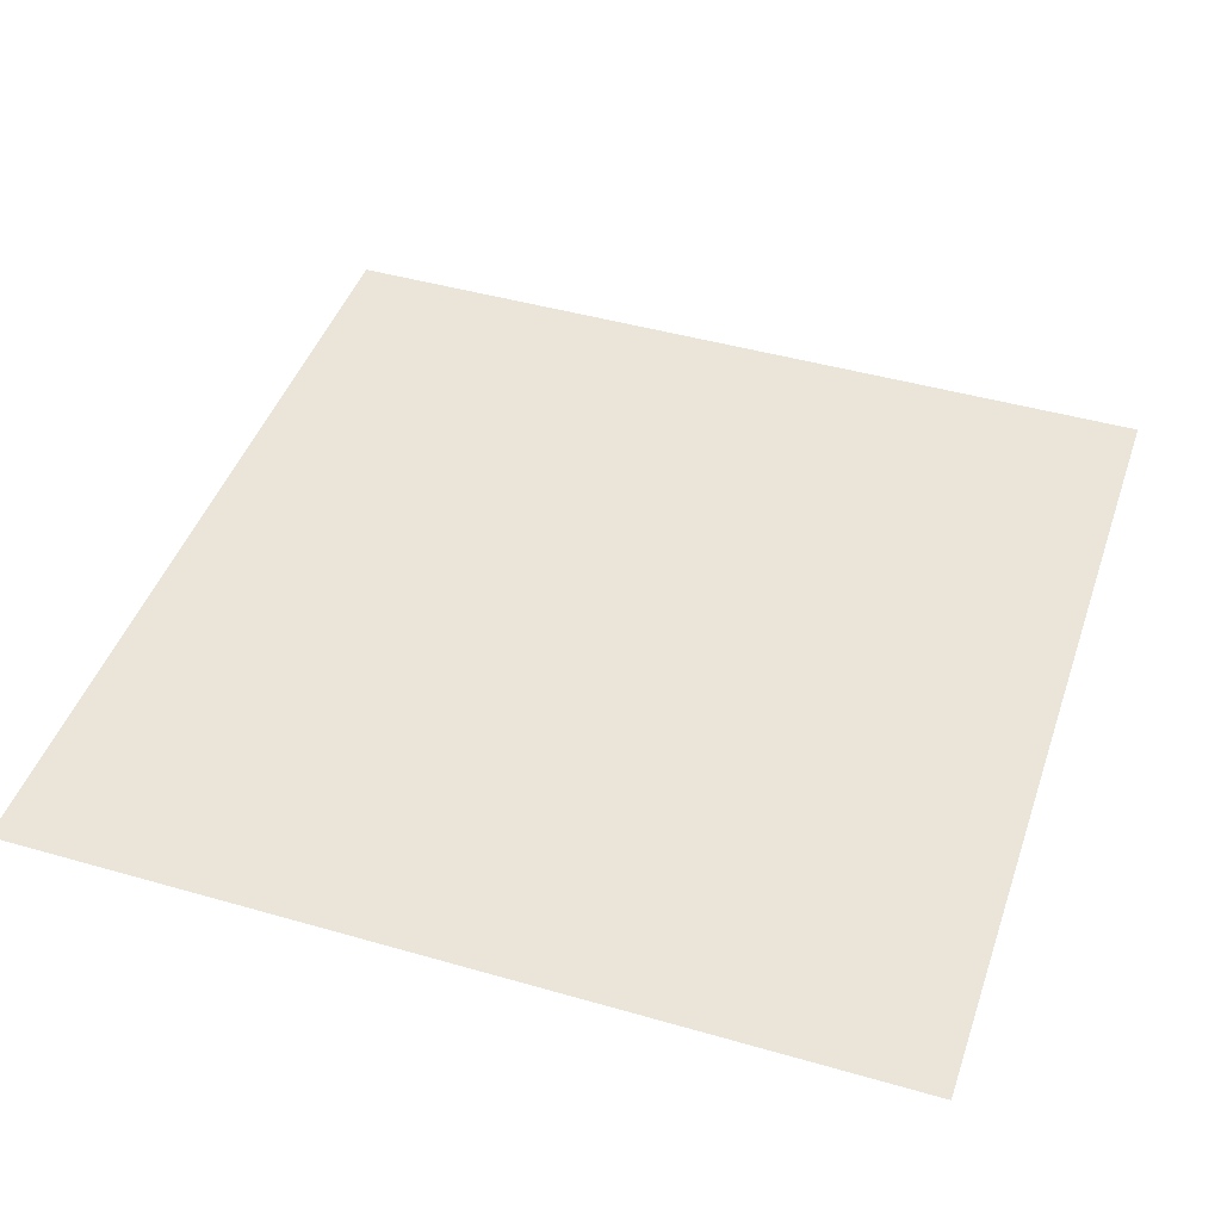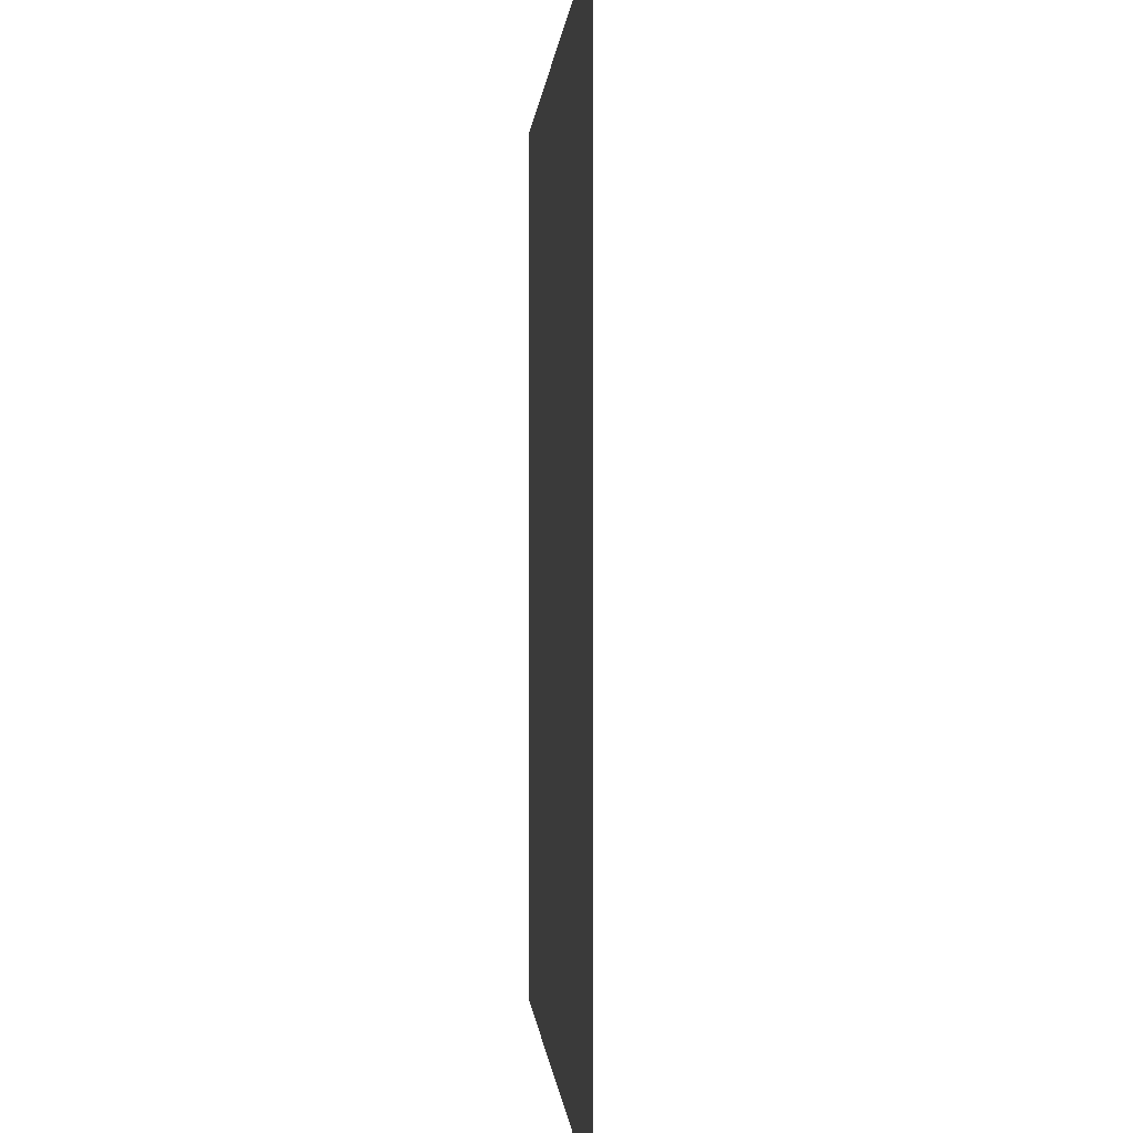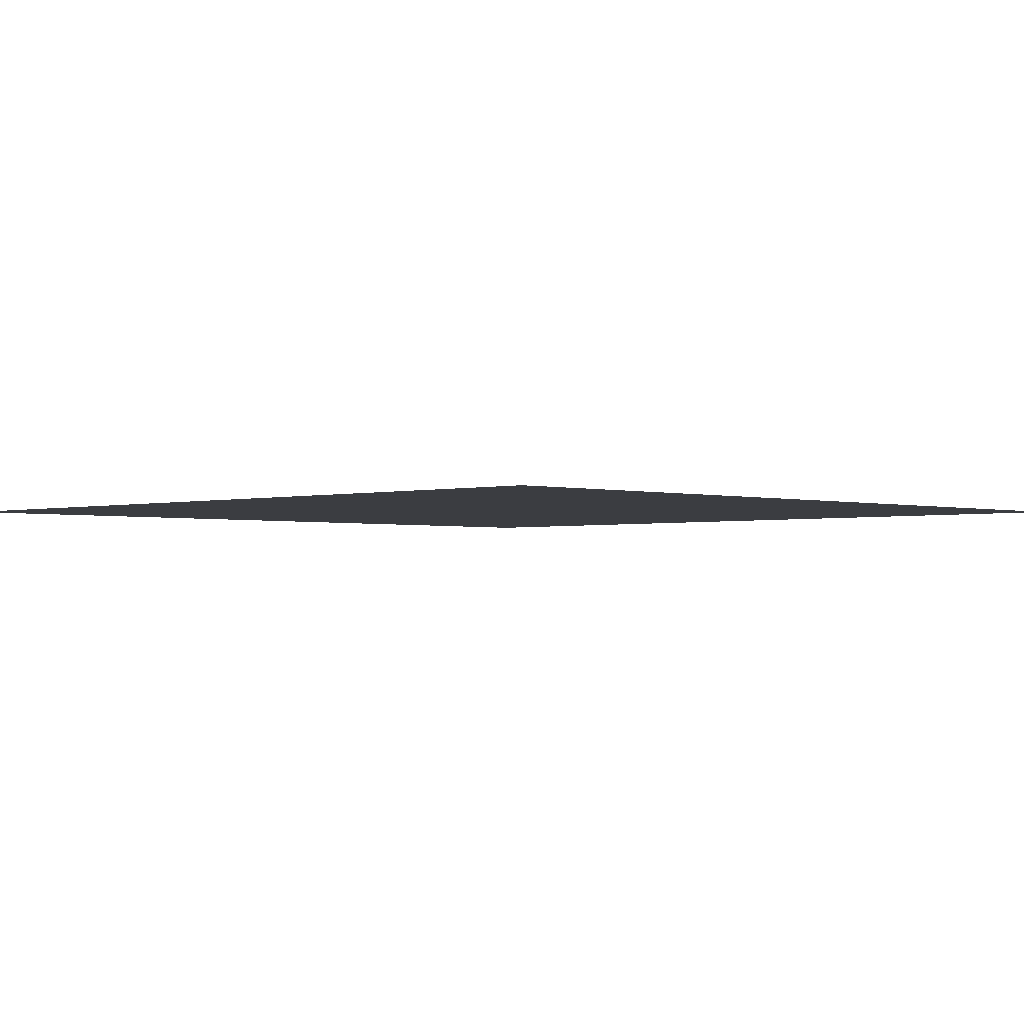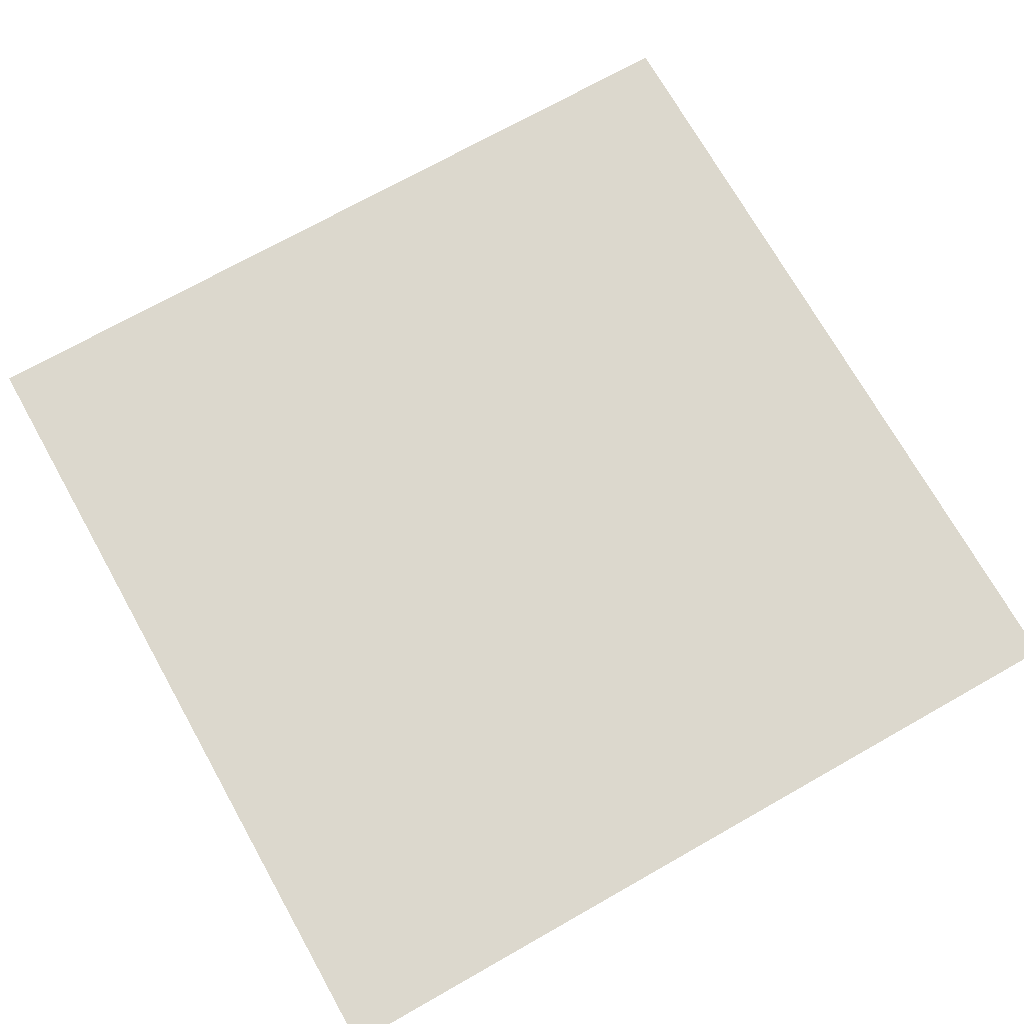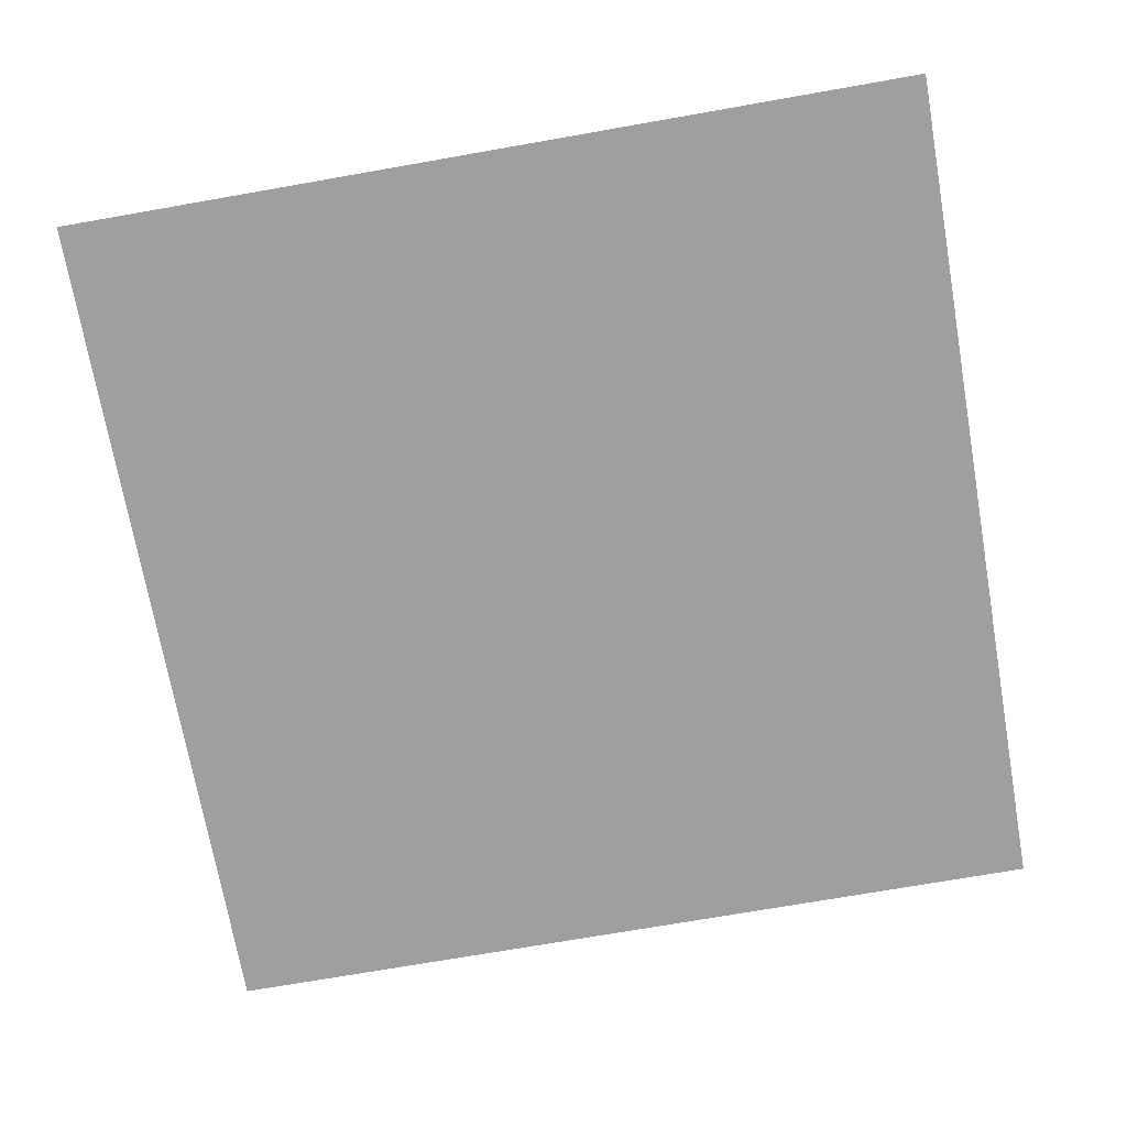
<metadata>
{"format":"obj","ext":"obj","renderer":"f3d","projection":"perspective","resolution":1024,"background":"white","views":[{"elev":44.8,"azim":-161.5,"up":"+Z"},{"elev":-0.0,"azim":-93.7,"up":"+Y"},{"elev":-2.6,"azim":-45.8,"up":"+Z"},{"elev":72.4,"azim":-119.4,"up":"+Z"},{"elev":-71.4,"azim":10.0,"up":"+Z"}]}
</metadata>
<code>
o MeshFridgeMaindoor2C4_7_GeomSubset_6
v -0.00016 0.02341 -1.094
v -0.000169 0.02341 -1.094
v -0.00016 0.02342 -1.094
v -0.000169 0.02342 -1.094
v -0.00016 0.02341 -1.094
v -0.000169 0.02341 -1.094
v -0.00016 0.02342 -1.094
v -0.000169 0.02342 -1.094
v -0.00016 0.02341 -1.094
v -0.000169 0.02341 -1.094
v -0.00016 0.02342 -1.094
v -0.000169 0.02342 -1.094
v -0.00016 0.02341 -1.094
v -0.000169 0.02341 -1.094
v -0.00016 0.02342 -1.094
v -0.000169 0.02342 -1.094
v -0.00016 0.02341 -1.094
v -0.000169 0.02341 -1.094
v -0.00016 0.02342 -1.094
v -0.000169 0.02342 -1.094
v -0.00016 0.02341 -1.094
v -0.000169 0.02341 -1.094
v -0.00016 0.02342 -1.094
v -0.000169 0.02342 -1.094
v -0.00016 0.02341 -1.094
v -0.000169 0.02341 -1.094
v -0.00016 0.02342 -1.094
v -0.000169 0.02342 -1.094
v -0.5603 -0.3115 1.012
v -0.000505 -0.3246 1.012
v -0.5603 -0.3115 -0.0551
v -0.000505 -0.3246 -0.0551
v -0.000505 -0.22 1.012
v -0.5603 -0.22 1.012
v -0.000505 -0.22 -0.0551
v -0.5603 -0.22 -0.0551
v -0.5603 -0.3115 1.058
v -0.000505 -0.3246 1.058
v -0.000505 -0.22 1.058
v -0.5603 -0.22 1.058
v -0.08572 -0.22 0.9394
v -0.06265 -0.22 0.914
v -0.4942 -0.22 0.914
v -0.4712 -0.22 0.9394
v -0.06265 -0.22 0.04303
v -0.08572 -0.22 0.01764
v -0.4712 -0.22 0.01764
v -0.4942 -0.22 0.04303
v -0.08572 -0.301 0.9394
v -0.06265 -0.301 0.914
v -0.4942 -0.301 0.914
v -0.4712 -0.301 0.9394
v -0.06265 -0.301 0.04303
v -0.08572 -0.301 0.01764
v -0.4942 -0.301 0.04303
v -0.4712 -0.301 0.01764
v -0.5042 -0.22 0.9757
v -0.5273 -0.22 0.9504
v -0.05465 -0.22 0.9757
v -0.03158 -0.22 0.9504
v -0.03158 -0.22 0.006666
v -0.05465 -0.22 -0.01873
v -0.5042 -0.22 -0.01873
v -0.5273 -0.22 0.006666
v -0.05412 -0.2109 0.9234
v -0.0772 -0.2109 0.9488
v -0.4797 -0.2109 0.9488
v -0.5027 -0.2109 0.9234
v -0.0772 -0.2109 0.008255
v -0.05412 -0.2109 0.03365
v -0.5028 -0.2109 0.03365
v -0.4797 -0.2109 0.008255
v -0.5187 -0.2109 0.941
v -0.4957 -0.2109 0.9664
v -0.0401 -0.2109 0.941
v -0.06317 -0.2109 0.9664
v -0.0401 -0.2109 0.01605
v -0.06317 -0.2109 -0.009352
v -0.5187 -0.2109 0.01605
v -0.4957 -0.2109 -0.009352
v -0.0694 -0.22 0.9319
v -0.0694 -0.301 0.9319
v -0.4875 -0.301 0.9319
v -0.4875 -0.22 0.9319
v -0.0694 -0.22 0.02507
v -0.0694 -0.301 0.02507
v -0.4875 -0.22 0.02507
v -0.4875 -0.301 0.02507
v -0.512 -0.2109 0.9589
v -0.496 -0.2109 0.9413
v -0.496 -0.2109 0.01569
v -0.512 -0.2109 -0.001913
v -0.06088 -0.2109 0.01569
v -0.04686 -0.2109 -0.001913
v -0.06088 -0.2109 0.9413
v -0.04686 -0.2109 0.9589
v -0.03833 -0.22 0.9683
v -0.5205 -0.22 0.9683
v -0.03833 -0.22 -0.01129
v -0.5205 -0.22 -0.01129
v -0.5603 -0.3115 1.023
v -0.000505 -0.3246 1.023
v -0.000505 -0.22 1.023
v -0.5603 -0.22 1.023
v -0.5603 -0.3181 1.058
v -0.000505 -0.3312 1.058
v -0.5603 -0.3181 1.023
v -0.000505 -0.3312 1.023
v -0.3737 -0.3246 -0.0551
v -0.3738 -0.3273 1.012
v -0.3737 -0.22 1.058
v -0.3737 -0.3246 1.058
v -0.3737 -0.22 -0.0551
v -0.3737 -0.22 -0.01873
v -0.3737 -0.2109 -0.009352
v -0.3737 -0.22 0.9757
v -0.3737 -0.2109 0.9664
v -0.3737 -0.22 0.01764
v -0.3737 -0.2109 0.008255
v -0.3737 -0.22 0.9394
v -0.3737 -0.2109 0.9488
v -0.3737 -0.22 1.012
v -0.3737 -0.301 0.01764
v -0.3737 -0.301 0.9394
v -0.3737 -0.3312 1.058
v -0.3737 -0.3312 1.023
v -0.3737 -0.3246 1.023
v -0.3737 -0.22 1.023
v -0.5584 -0.3143 1.012
v -0.002603 -0.3273 1.012
v -0.5584 -0.3143 -0.05279
v -0.002603 -0.3273 -0.05279
v -0.5584 -0.3143 1.02
v -0.002603 -0.3273 1.02
v -0.3738 -0.3273 -0.05279
v -0.3738 -0.3273 1.02
v -0.5577 -0.3091 -0.05654
v -0.003127 -0.322 -0.05654
v -0.003127 -0.2226 -0.05654
v -0.5577 -0.2226 -0.05654
v -0.3736 -0.322 -0.05654
v -0.3737 -0.2226 -0.05654
v 0.004092 -0.3214 1.012
v 0.004098 -0.3214 -0.0515
v 0.004104 -0.2233 1.012
v 0.004117 -0.2233 -0.0515
v 0.004083 -0.3214 1.019
v 0.004083 -0.2233 1.019
v -0.07032 -0.284 0.1621
v -0.4935 -0.284 0.1621
v -0.4935 -0.284 0.039
v -0.4782 -0.284 0.02283
v -0.085 -0.284 0.02283
v -0.07032 -0.284 0.039
v -0.4935 -0.236 0.039
v -0.4788 -0.2213 0.039
v -0.4782 -0.236 0.02283
v -0.085 -0.2213 0.039
v -0.07032 -0.236 0.039
v -0.085 -0.236 0.02283
v -0.07032 -0.236 0.1621
v -0.085 -0.2213 0.1621
v -0.4788 -0.2213 0.1621
v -0.4935 -0.236 0.1621
v -0.085 -0.2256 0.02756
v -0.4788 -0.2256 0.02756
v -0.07462 -0.284 0.02756
v -0.07462 -0.236 0.02756
v -0.4886 -0.284 0.02756
v -0.4886 -0.236 0.02756
v -0.07462 -0.2256 0.1621
v -0.07462 -0.2256 0.039
v -0.4892 -0.2256 0.039
v -0.4892 -0.2256 0.1621
v -0.4878 -0.2271 0.02914
v -0.07605 -0.2271 0.02914
v -0.08159 -0.2727 0.1618
v -0.4822 -0.2727 0.1618
v -0.08159 -0.2382 0.1618
v -0.08724 -0.2326 0.1618
v -0.4766 -0.2326 0.1618
v -0.4822 -0.2382 0.1618
v -0.08325 -0.2343 0.1618
v -0.4806 -0.2343 0.1618
v -0.08159 -0.2727 0.04491
v -0.4822 -0.2727 0.04491
v -0.08159 -0.2382 0.04491
v -0.08724 -0.2326 0.04491
v -0.4762 -0.2326 0.04491
v -0.4822 -0.2382 0.04491
v -0.08325 -0.2343 0.04491
v -0.4802 -0.2343 0.04491
v -0.07032 -0.284 0.1749
v -0.4935 -0.284 0.1749
v -0.07045 -0.236 0.1749
v -0.08503 -0.2215 0.1749
v -0.4788 -0.2215 0.1749
v -0.4934 -0.236 0.1749
v -0.0747 -0.2257 0.1749
v -0.4891 -0.2257 0.1749
v -0.08186 -0.2724 0.1747
v -0.482 -0.2724 0.1747
v -0.08199 -0.2383 0.1746
v -0.08732 -0.233 0.1746
v -0.4765 -0.233 0.1746
v -0.4818 -0.2383 0.1746
v -0.08353 -0.2345 0.1746
v -0.4803 -0.2345 0.1746
v -0.06835 -0.2859 0.1654
v -0.4955 -0.2859 0.1654
v -0.06839 -0.2356 0.1654
v -0.08462 -0.2194 0.1654
v -0.4792 -0.2194 0.1654
v -0.4954 -0.2356 0.1654
v -0.07313 -0.2241 0.1654
v -0.4907 -0.2241 0.1654
v -0.06835 -0.2859 0.1716
v -0.4955 -0.2859 0.1716
v -0.06845 -0.2356 0.1716
v -0.08463 -0.2195 0.1716
v -0.4792 -0.2195 0.1716
v -0.4954 -0.2356 0.1716
v -0.07317 -0.2242 0.1716
v -0.4907 -0.2242 0.1716
v -0.07032 -0.284 0.4702
v -0.4935 -0.284 0.4702
v -0.4935 -0.284 0.3471
v -0.4782 -0.284 0.331
v -0.085 -0.284 0.331
v -0.07032 -0.284 0.3471
v -0.4935 -0.236 0.3471
v -0.4788 -0.2213 0.3471
v -0.4782 -0.236 0.331
v -0.085 -0.2213 0.3471
v -0.07032 -0.236 0.3471
v -0.085 -0.236 0.331
v -0.07032 -0.236 0.4702
v -0.085 -0.2213 0.4702
v -0.4788 -0.2213 0.4702
v -0.4935 -0.236 0.4702
v -0.085 -0.2256 0.3357
v -0.4788 -0.2256 0.3357
v -0.07462 -0.284 0.3357
v -0.07462 -0.236 0.3357
v -0.4886 -0.284 0.3357
v -0.4886 -0.236 0.3357
v -0.07462 -0.2256 0.4702
v -0.07462 -0.2256 0.3471
v -0.4892 -0.2256 0.3471
v -0.4892 -0.2256 0.4702
v -0.4878 -0.2271 0.3373
v -0.07605 -0.2271 0.3373
v -0.08159 -0.2727 0.47
v -0.4822 -0.2727 0.47
v -0.08159 -0.2382 0.47
v -0.08724 -0.2326 0.47
v -0.4766 -0.2326 0.47
v -0.4822 -0.2382 0.47
v -0.08325 -0.2343 0.47
v -0.4806 -0.2343 0.47
v -0.08159 -0.2727 0.3531
v -0.4822 -0.2727 0.3531
v -0.08159 -0.2382 0.3531
v -0.08724 -0.2326 0.3531
v -0.4762 -0.2326 0.3531
v -0.4822 -0.2382 0.3531
v -0.08325 -0.2343 0.3531
v -0.4802 -0.2343 0.3531
v -0.07032 -0.284 0.4831
v -0.4935 -0.284 0.4831
v -0.07045 -0.236 0.4831
v -0.08503 -0.2215 0.4831
v -0.4788 -0.2215 0.4831
v -0.4934 -0.236 0.4831
v -0.0747 -0.2257 0.4831
v -0.4891 -0.2257 0.4831
v -0.08186 -0.2724 0.4828
v -0.482 -0.2724 0.4828
v -0.08199 -0.2383 0.4828
v -0.08732 -0.233 0.4828
v -0.4765 -0.233 0.4828
v -0.4818 -0.2383 0.4828
v -0.08353 -0.2345 0.4828
v -0.4803 -0.2345 0.4828
v -0.06835 -0.2859 0.4736
v -0.4955 -0.2859 0.4736
v -0.06839 -0.2356 0.4736
v -0.08462 -0.2194 0.4736
v -0.4792 -0.2194 0.4736
v -0.4954 -0.2356 0.4736
v -0.07313 -0.2241 0.4736
v -0.4907 -0.2241 0.4736
v -0.06835 -0.2859 0.4798
v -0.4955 -0.2859 0.4798
v -0.06845 -0.2356 0.4798
v -0.08463 -0.2195 0.4798
v -0.4792 -0.2195 0.4798
v -0.4954 -0.2356 0.4798
v -0.07317 -0.2242 0.4798
v -0.4907 -0.2242 0.4798
v -0.07032 -0.284 0.7747
v -0.4935 -0.284 0.7747
v -0.4935 -0.284 0.6516
v -0.4782 -0.284 0.6354
v -0.085 -0.284 0.6354
v -0.07032 -0.284 0.6516
v -0.4935 -0.236 0.6516
v -0.4788 -0.2213 0.6516
v -0.4782 -0.236 0.6354
v -0.085 -0.2213 0.6516
v -0.07032 -0.236 0.6516
v -0.085 -0.236 0.6354
v -0.07032 -0.236 0.7747
v -0.085 -0.2213 0.7747
v -0.4788 -0.2213 0.7747
v -0.4935 -0.236 0.7747
v -0.085 -0.2256 0.6401
v -0.4788 -0.2256 0.6401
v -0.07462 -0.284 0.6401
v -0.07462 -0.236 0.6401
v -0.4886 -0.284 0.6401
v -0.4886 -0.236 0.6401
v -0.07462 -0.2256 0.7747
v -0.07462 -0.2256 0.6516
v -0.4892 -0.2256 0.6516
v -0.4892 -0.2256 0.7747
v -0.4878 -0.2271 0.6417
v -0.07605 -0.2271 0.6417
v -0.08159 -0.2727 0.7744
v -0.4822 -0.2727 0.7744
v -0.08159 -0.2382 0.7744
v -0.08724 -0.2326 0.7744
v -0.4766 -0.2326 0.7744
v -0.4822 -0.2382 0.7744
v -0.08325 -0.2343 0.7744
v -0.4806 -0.2343 0.7744
v -0.08159 -0.2727 0.6575
v -0.4822 -0.2727 0.6575
v -0.08159 -0.2382 0.6575
v -0.08724 -0.2326 0.6575
v -0.4762 -0.2326 0.6575
v -0.4822 -0.2382 0.6575
v -0.08325 -0.2343 0.6575
v -0.4802 -0.2343 0.6575
v -0.07032 -0.284 0.7875
v -0.4935 -0.284 0.7875
v -0.07045 -0.236 0.7875
v -0.08503 -0.2215 0.7875
v -0.4788 -0.2215 0.7875
v -0.4934 -0.236 0.7875
v -0.0747 -0.2257 0.7875
v -0.4891 -0.2257 0.7875
v -0.08186 -0.2724 0.7872
v -0.482 -0.2724 0.7872
v -0.08199 -0.2383 0.7872
v -0.08732 -0.233 0.7872
v -0.4765 -0.233 0.7872
v -0.4818 -0.2383 0.7872
v -0.08353 -0.2345 0.7872
v -0.4803 -0.2345 0.7872
v -0.06835 -0.2859 0.778
v -0.4955 -0.2859 0.778
v -0.06839 -0.2356 0.778
v -0.08462 -0.2194 0.778
v -0.4792 -0.2194 0.778
v -0.4954 -0.2356 0.778
v -0.07313 -0.2241 0.778
v -0.4907 -0.2241 0.778
v -0.06835 -0.2859 0.7842
v -0.4955 -0.2859 0.7842
v -0.06845 -0.2356 0.7842
v -0.08463 -0.2195 0.7842
v -0.4792 -0.2195 0.7842
v -0.4954 -0.2356 0.7842
v -0.07317 -0.2242 0.7842
v -0.4907 -0.2242 0.7842
v -0.05787 -0.3533 0.9186
v -0.06117 -0.3583 0.9186
v -0.06631 -0.3623 0.9186
v -0.07278 -0.3649 0.9186
v -0.07996 -0.3658 0.9186
v -0.08713 -0.3649 0.9186
v -0.09361 -0.3623 0.9186
v -0.09874 -0.3583 0.9186
v -0.102 -0.3533 0.9186
v -0.1032 -0.3485 0.9186
v -0.05673 -0.3485 0.9186
v -0.05787 -0.3533 0.9708
v -0.06117 -0.3583 0.9708
v -0.06631 -0.3623 0.9708
v -0.07278 -0.3649 0.9708
v -0.07996 -0.3658 0.9708
v -0.08713 -0.3649 0.9708
v -0.09361 -0.3623 0.9708
v -0.09874 -0.3583 0.9708
v -0.102 -0.3533 0.9708
v -0.1032 -0.3485 0.9708
v -0.05673 -0.3485 0.9708
v -0.07996 -0.3485 0.9186
v -0.07996 -0.3485 0.9708
v -0.09837 -0.3485 0.9708
v -0.09837 -0.3485 0.9186
v -0.07996 -0.3485 0.9186
v -0.06154 -0.3485 0.9708
v -0.06154 -0.3485 0.9186
v -0.09384 -0.3203 0.9708
v -0.07996 -0.3203 0.9708
v -0.09384 -0.3203 0.9186
v -0.07996 -0.3203 0.9186
v -0.06607 -0.3203 0.9708
v -0.06607 -0.3203 0.9186
v -0.09837 -0.3485 0.9186
v -0.06154 -0.3485 0.9186
v -0.05787 -0.3533 0.05818
v -0.06117 -0.3583 0.05818
v -0.06631 -0.3623 0.05818
v -0.07278 -0.3649 0.05818
v -0.07996 -0.3658 0.05818
v -0.08713 -0.3649 0.05818
v -0.09361 -0.3623 0.05818
v -0.09874 -0.3583 0.05818
v -0.102 -0.3533 0.05818
v -0.1032 -0.3485 0.05818
v -0.05673 -0.3485 0.05818
v -0.05787 -0.3533 0.006878
v -0.06117 -0.3583 0.006878
v -0.06631 -0.3623 0.006878
v -0.07278 -0.3649 0.006878
v -0.07996 -0.3658 0.006878
v -0.08713 -0.3649 0.006878
v -0.09361 -0.3623 0.006878
v -0.09874 -0.3583 0.006878
v -0.102 -0.3533 0.006878
v -0.1032 -0.3485 0.006878
v -0.05673 -0.3485 0.006878
v -0.07996 -0.3485 0.05818
v -0.07996 -0.3485 0.006878
v -0.09837 -0.3485 0.006878
v -0.09837 -0.3485 0.05818
v -0.07996 -0.3485 0.05818
v -0.06154 -0.3485 0.006878
v -0.06154 -0.3485 0.05818
v -0.09384 -0.3203 0.006878
v -0.07996 -0.3203 0.006878
v -0.09384 -0.3203 0.05818
v -0.07996 -0.3203 0.05818
v -0.06607 -0.3203 0.006878
v -0.06607 -0.3203 0.05818
v -0.09837 -0.3485 0.05818
v -0.06154 -0.3485 0.05818
f 25 26 28 27

</code>
